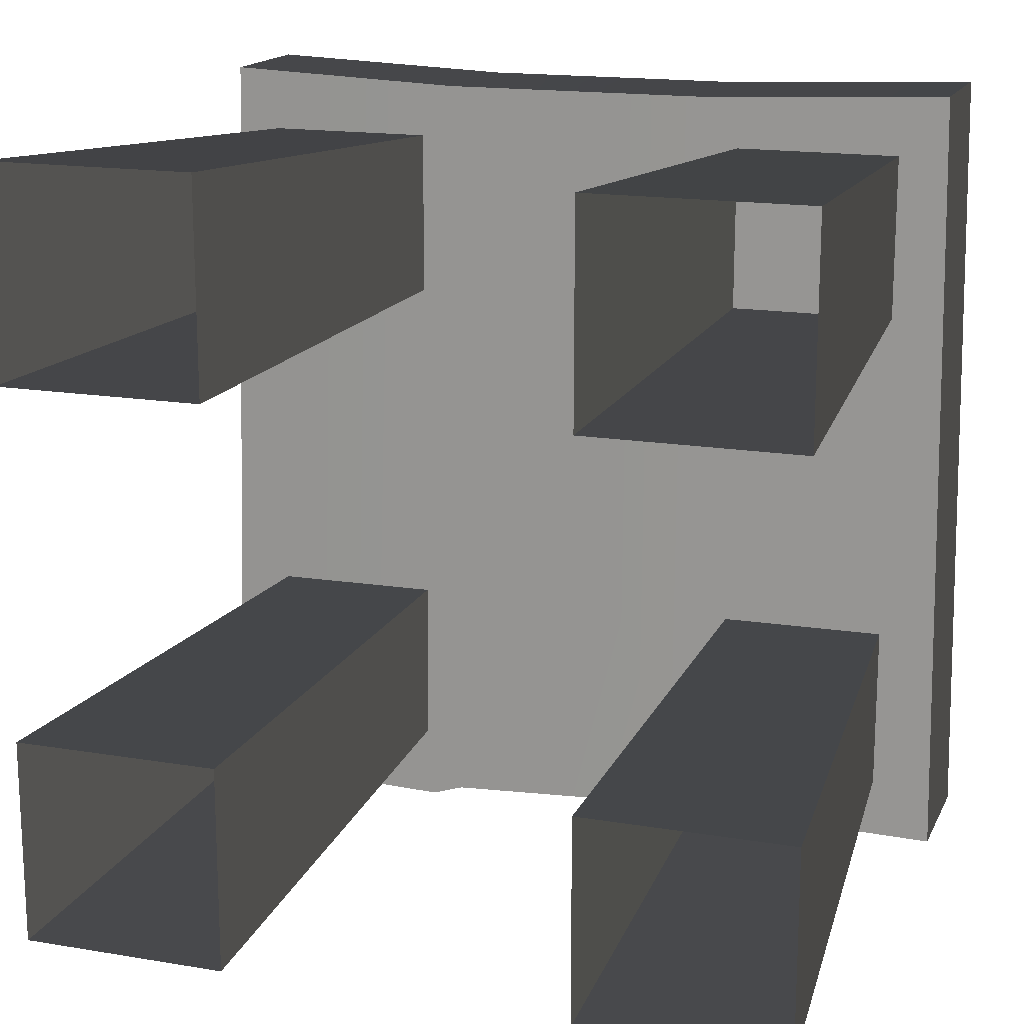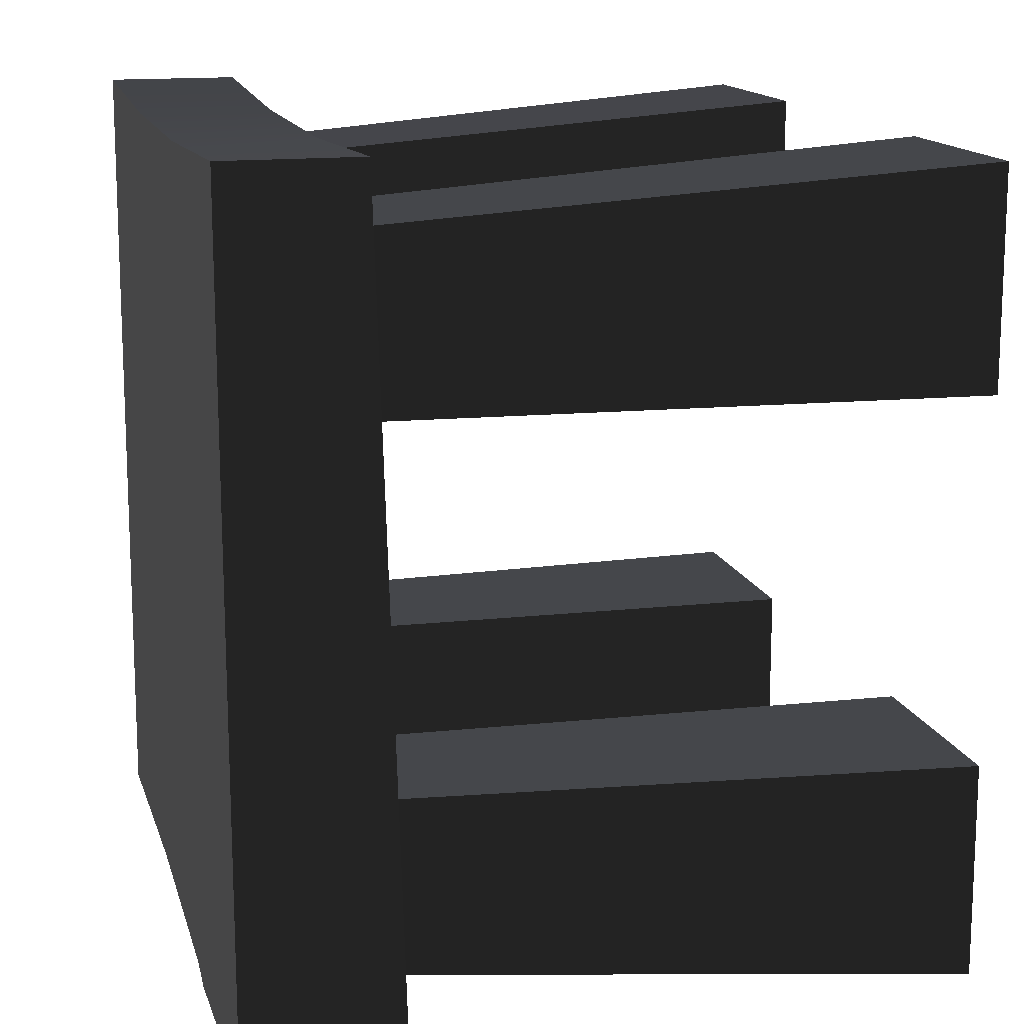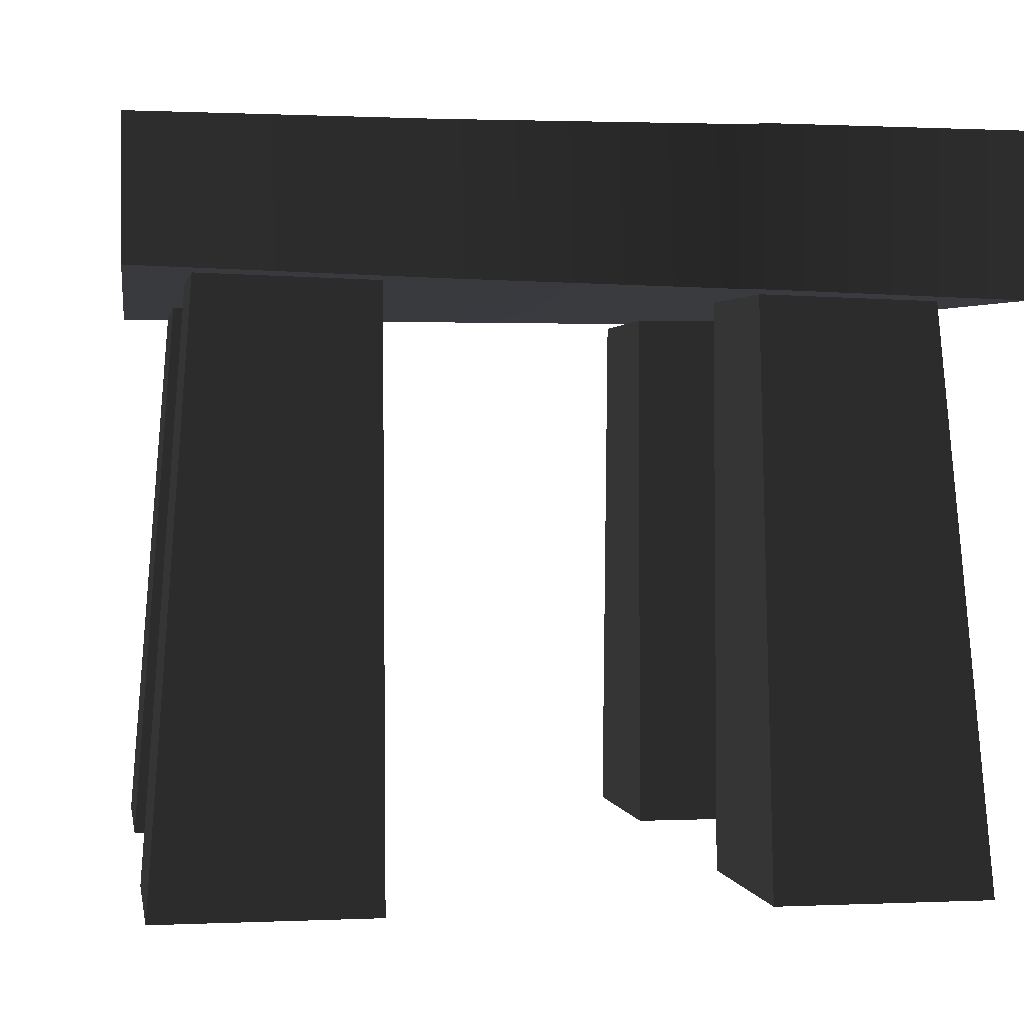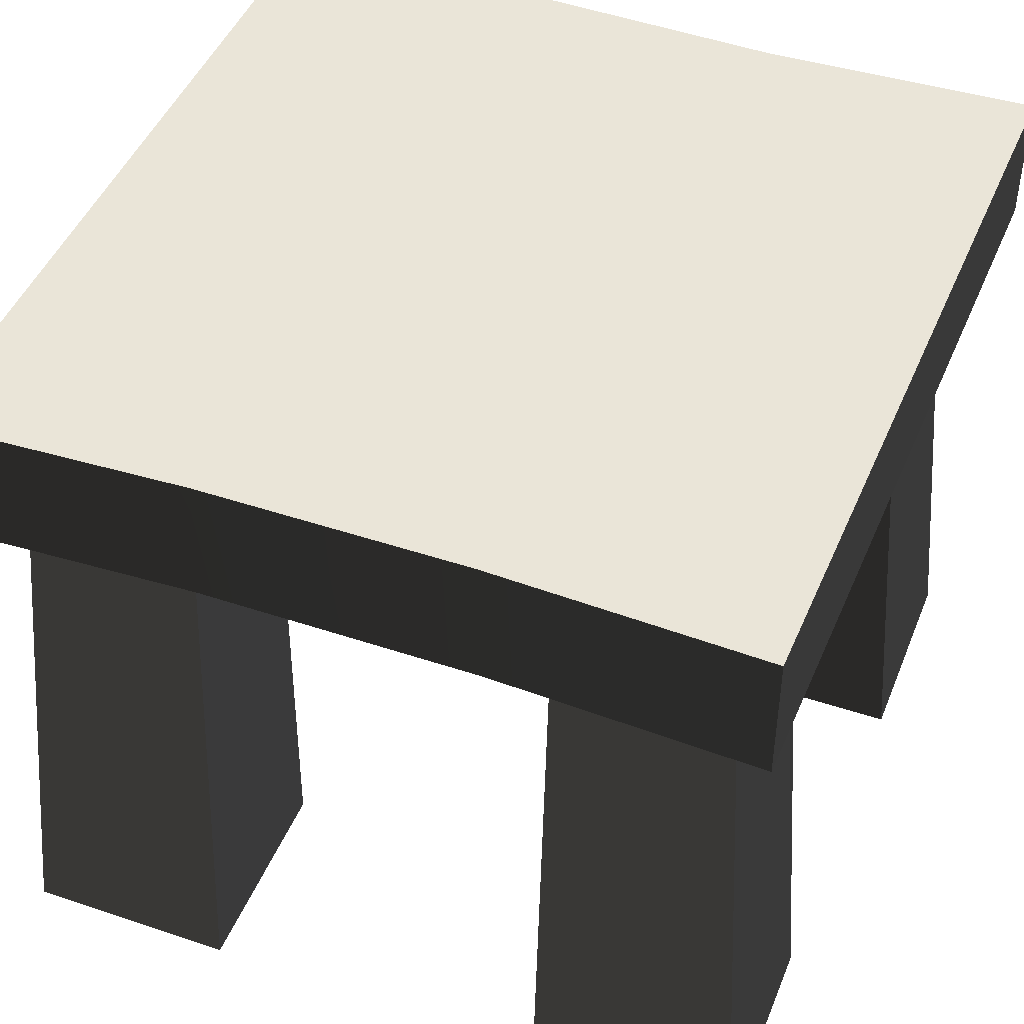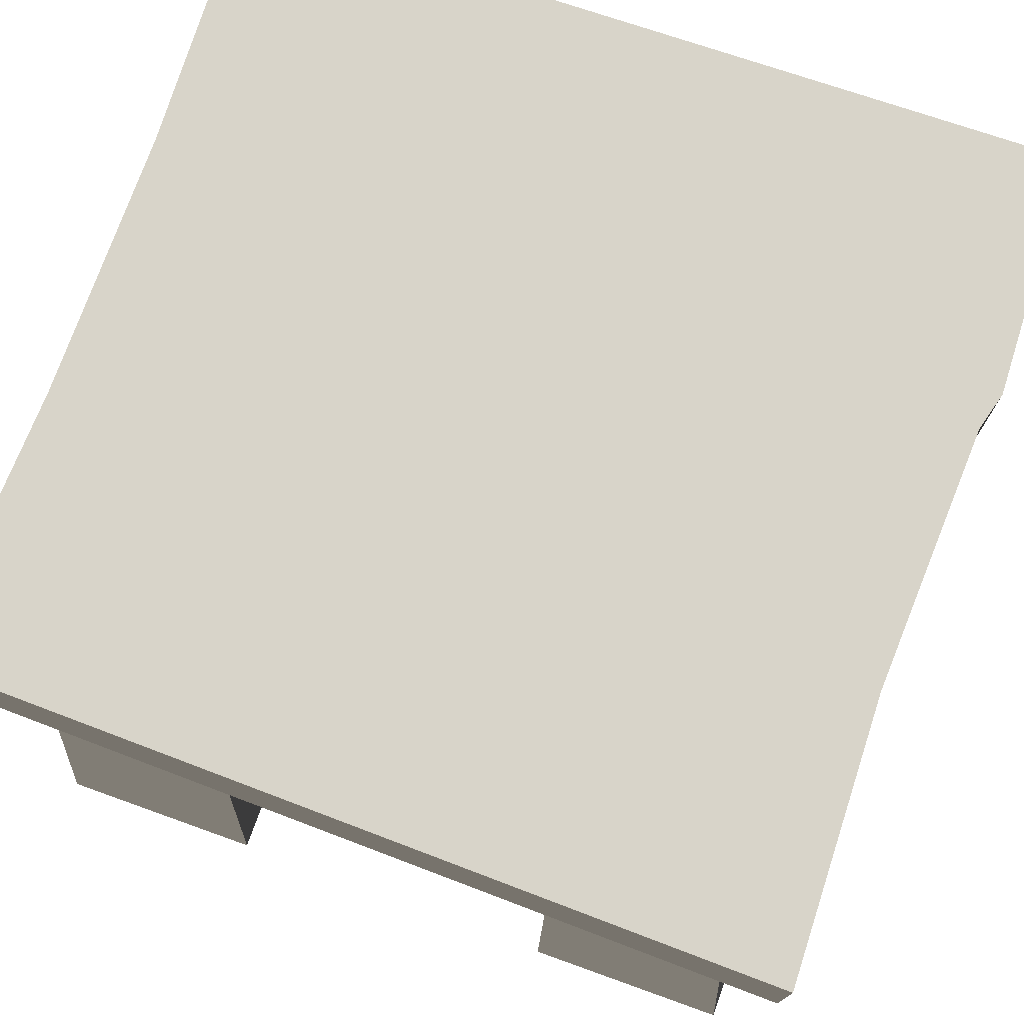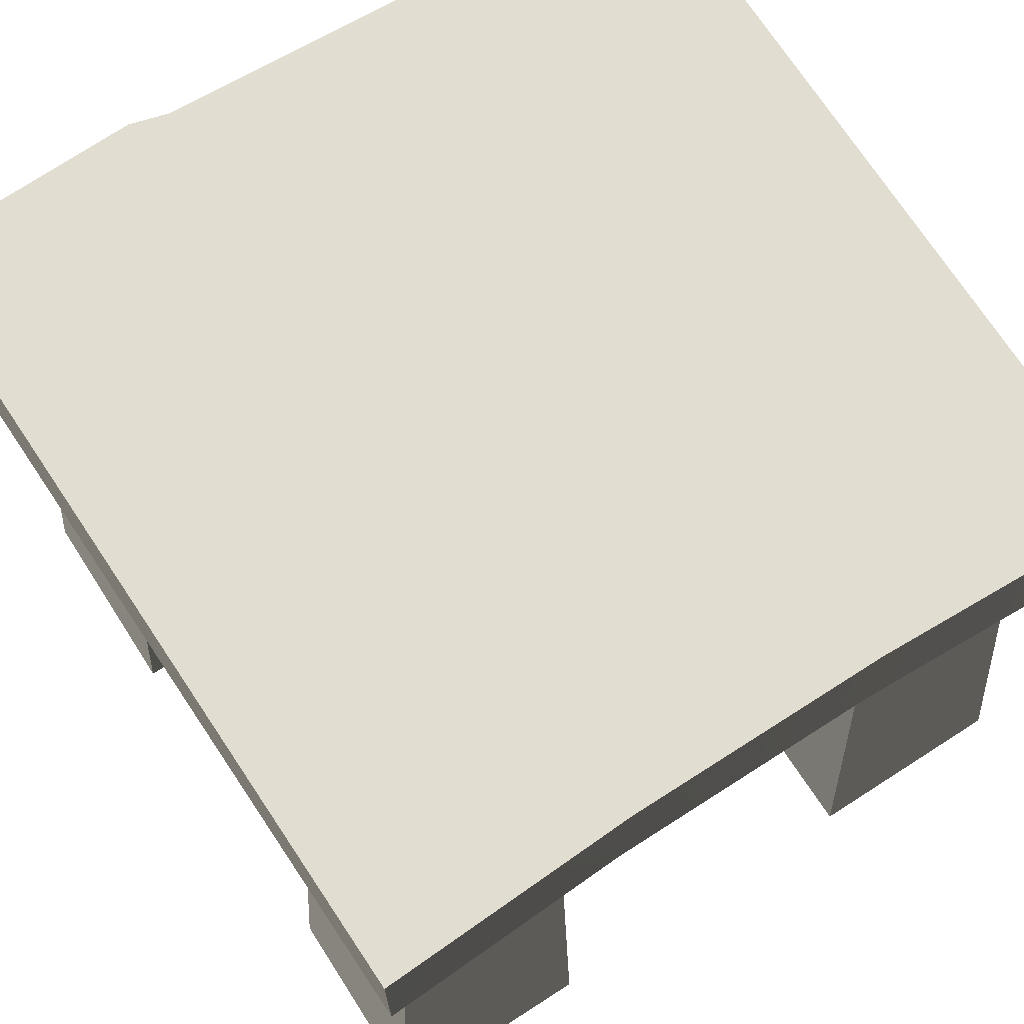
<metadata>
{"format":"obj","ext":"obj","renderer":"f3d","projection":"perspective","resolution":1024,"background":"white","views":[{"elev":16.5,"azim":18.9,"up":"+Z"},{"elev":14.5,"azim":-104.3,"up":"+Z"},{"elev":1.0,"azim":170.4,"up":"+Y"},{"elev":44.8,"azim":21.3,"up":"+Y"},{"elev":75.1,"azim":109.7,"up":"+Y"},{"elev":68.9,"azim":-32.8,"up":"+Y"}]}
</metadata>
<code>
v 0.2746 0.4746 -0.2701
v 0.2746 0.3857 -0.2701
v 0.2649 0.3857 0.2791
v 0.2649 0.4746 0.2791
v -0.2746 0.3708 -0.2726
v -0.2746 0.4746 -0.2726
v -0.2649 0.4746 0.2791
v -0.2649 0.3857 0.2791
v -0.1168 0.3796 -0.2277
v -0.1189 -6.725e-17 -0.2568
v -0.1189 -3.871e-17 -0.1152
v -0.1168 0.3796 -0.1131
v -0.2605 -5.715e-17 -0.1152
v -0.2605 -8.569e-17 -0.2568
v -0.2314 0.3796 -0.2277
v -0.2314 0.3796 -0.1131
v -0.1189 -3.871e-17 -0.1152
v -0.2605 -5.715e-17 -0.1152
v -0.2314 0.3796 -0.1131
v -0.1168 0.3796 -0.1131
v -0.2314 0.3796 -0.2277
v -0.2605 -8.569e-17 -0.2568
v -0.1189 -6.725e-17 -0.2568
v -0.1168 0.3796 -0.2277
v 0.2322 0.3871 -0.1124
v 0.2613 1.098e-17 -0.1144
v 0.1197 -7.464e-18 -0.1144
v 0.1176 0.3871 -0.1123
v 0.1197 -3.6e-17 -0.256
v 0.2613 -1.756e-17 -0.256
v 0.2322 0.3871 -0.2269
v 0.1176 0.3871 -0.2269
v 0.1197 -7.464e-18 -0.1144
v 0.1197 -3.6e-17 -0.256
v 0.1176 0.3871 -0.2269
v 0.1176 0.3871 -0.1123
v 0.2322 0.3871 -0.2269
v 0.2613 -1.756e-17 -0.256
v 0.2613 1.098e-17 -0.1144
v 0.2322 0.3871 -0.1124
v 0.1168 0.3871 0.2366
v 0.1189 6.906e-17 0.2658
v 0.1189 4.052e-17 0.1242
v 0.1168 0.3871 0.1221
v 0.2605 5.897e-17 0.1242
v 0.2605 8.751e-17 0.2658
v 0.2314 0.3871 0.2366
v 0.2314 0.3871 0.1221
v 0.1189 4.052e-17 0.1242
v 0.2605 5.897e-17 0.1242
v 0.2314 0.3871 0.1221
v 0.1168 0.3871 0.1221
v 0.2314 0.3871 0.2366
v 0.2605 8.751e-17 0.2658
v 0.1189 6.906e-17 0.2658
v 0.1168 0.3871 0.2366
v -0.2322 0.3796 0.1213
v -0.2613 -9.168e-18 0.1234
v -0.1197 9.278e-18 0.1234
v -0.1176 0.3796 0.1213
v -0.1197 3.782e-17 0.265
v -0.2613 1.937e-17 0.265
v -0.2322 0.3796 0.2359
v -0.1176 0.3796 0.2359
v -0.1197 9.278e-18 0.1234
v -0.1197 3.782e-17 0.265
v -0.1176 0.3796 0.2359
v -0.1176 0.3796 0.1213
v -0.2322 0.3796 0.2359
v -0.2613 1.937e-17 0.265
v -0.2613 -9.168e-18 0.1234
v -0.2322 0.3796 0.1213
v -0.2746 0.3708 -0.2726
v -0.2649 0.3857 0.2791
v -0.0977 0.3857 0.2718
v -0.1112 0.3751 -0.2791
v -0.0893 0.3759 -0.2721
v 0.0865 0.3806 -0.2647
v 0.0877 0.3857 0.2718
v 0.2746 0.3857 -0.2701
v 0.2649 0.3857 0.2791
v -0.2746 0.4746 -0.2726
v -0.2746 0.3708 -0.2726
v -0.1112 0.3751 -0.2791
v -0.112 0.4746 -0.2791
v -0.0893 0.3759 -0.2721
v -0.0863 0.4746 -0.2721
v 0.0865 0.3806 -0.2647
v 0.089 0.4746 -0.2647
v 0.2746 0.3857 -0.2701
v 0.2746 0.4746 -0.2701
v 0.0877 0.3857 0.2718
v 0.0842 0.4746 0.2718
v 0.2649 0.4746 0.2791
v 0.2649 0.3857 0.2791
v -0.0926 0.4746 0.2718
v -0.0977 0.3857 0.2718
v -0.2649 0.4746 0.2791
v -0.2649 0.3857 0.2791
v -0.0926 0.4746 0.2718
v -0.2649 0.4746 0.2791
v -0.2746 0.4746 -0.2726
v -0.112 0.4746 -0.2791
v -0.0863 0.4746 -0.2721
v 0.089 0.4746 -0.2647
v 0.0842 0.4746 0.2718
v 0.2649 0.4746 0.2791
v 0.2746 0.4746 -0.2701
g Chair_Wooden_01_(13)_6508_43
f 1 3 2
f 1 4 3
f 5 7 6
f 5 8 7
f 9 11 10
f 9 12 11
f 13 15 14
f 13 16 15
f 17 19 18
f 17 20 19
f 21 23 22
f 21 24 23
f 25 27 26
f 25 28 27
f 29 31 30
f 29 32 31
f 33 35 34
f 33 36 35
f 37 39 38
f 37 40 39
f 41 43 42
f 41 44 43
f 45 47 46
f 45 48 47
f 49 51 50
f 49 52 51
f 53 55 54
f 53 56 55
f 57 59 58
f 57 60 59
f 61 63 62
f 61 64 63
f 65 67 66
f 65 68 67
f 69 71 70
f 69 72 71
f 73 75 74
f 73 76 75
f 75 76 77
f 78 75 77
f 78 79 75
f 79 78 80
f 79 80 81
f 82 84 83
f 82 85 84
f 85 86 84
f 85 87 86
f 87 88 86
f 87 89 88
f 89 90 88
f 89 91 90
f 92 94 93
f 92 95 94
f 92 93 96
f 92 96 97
f 96 98 97
f 99 97 98
f 100 102 101
f 100 103 102
f 100 104 103
f 100 105 104
f 100 106 105
f 107 105 106
f 107 108 105

</code>
